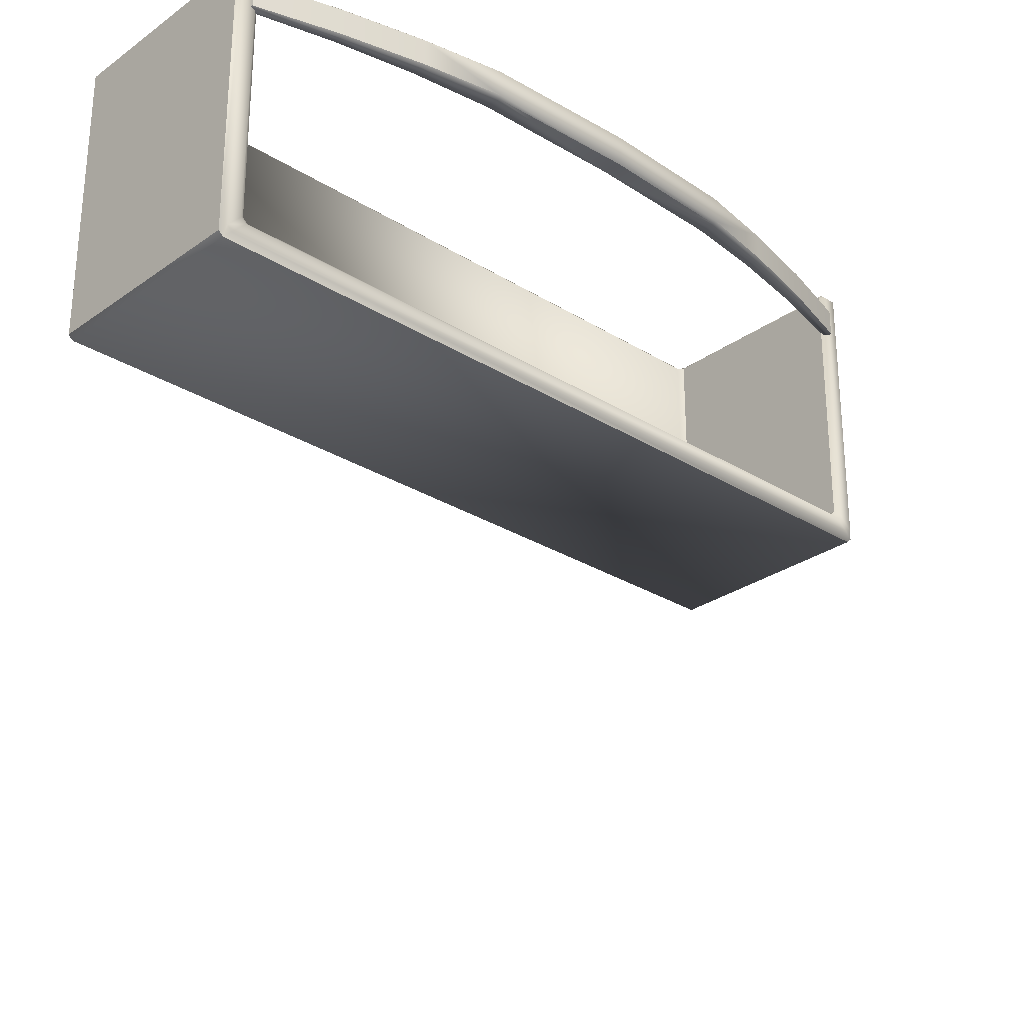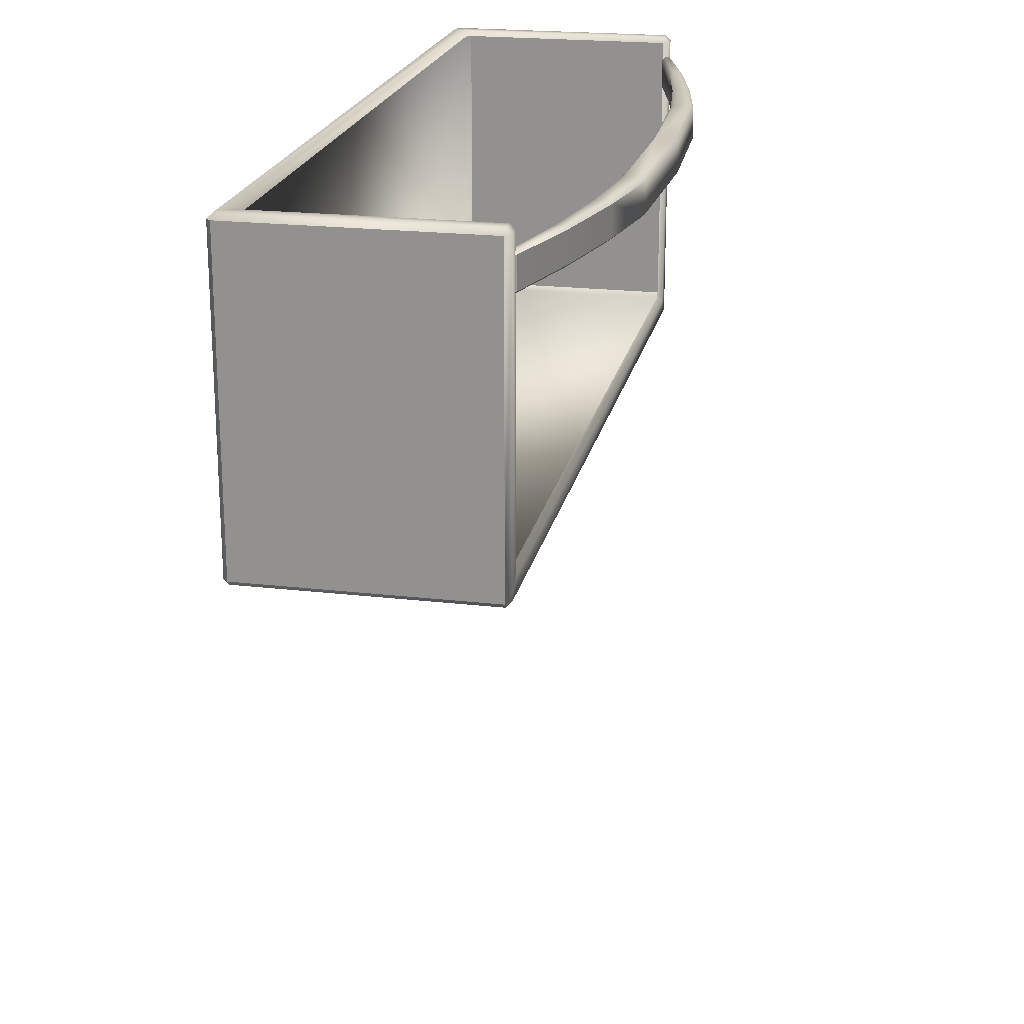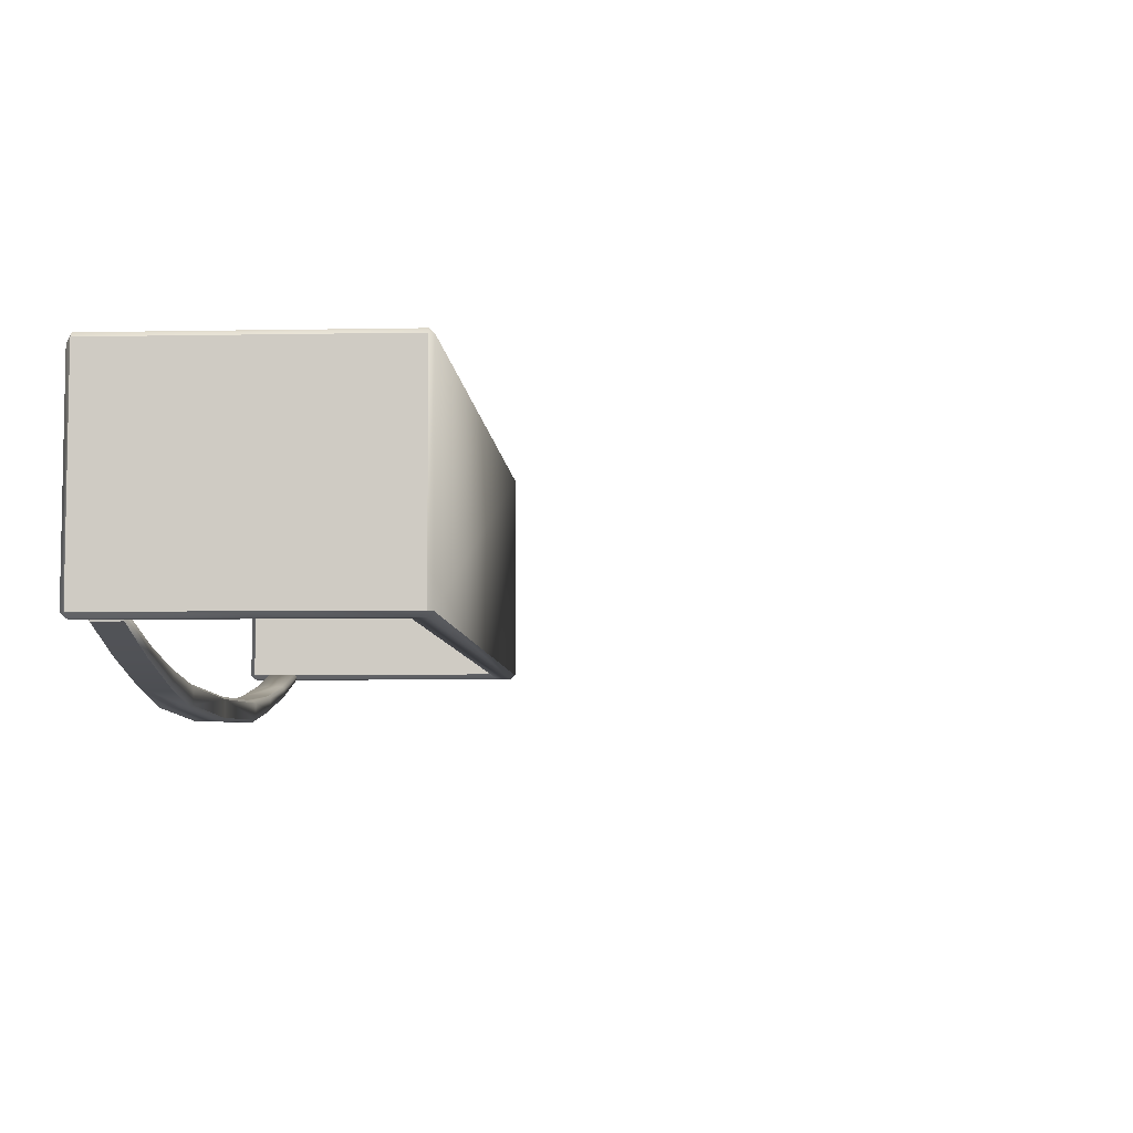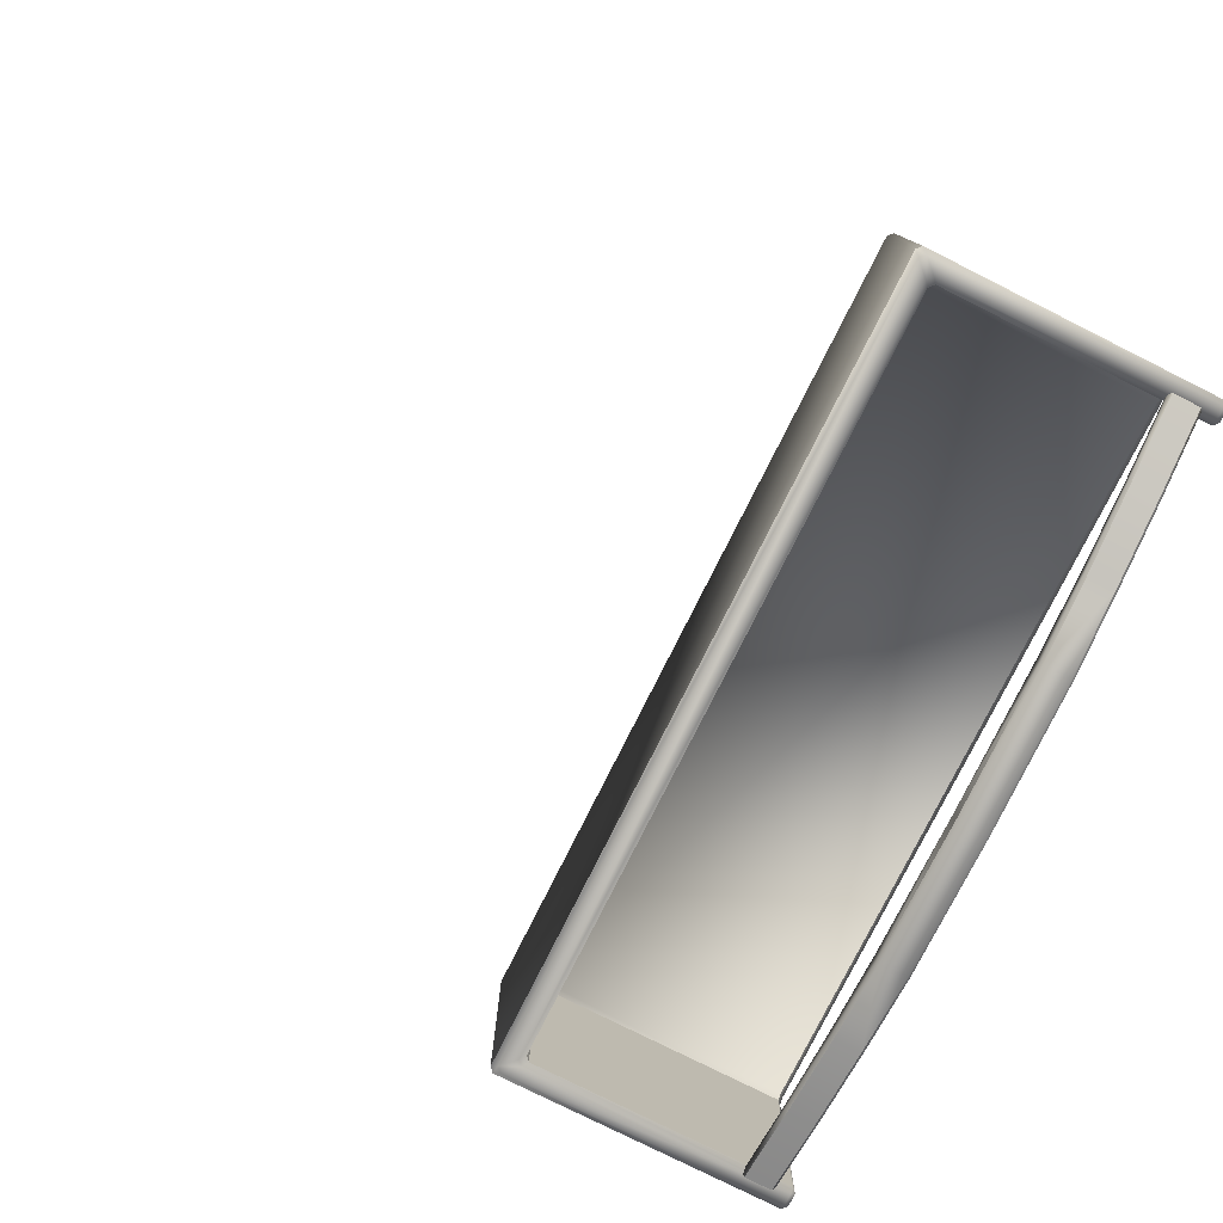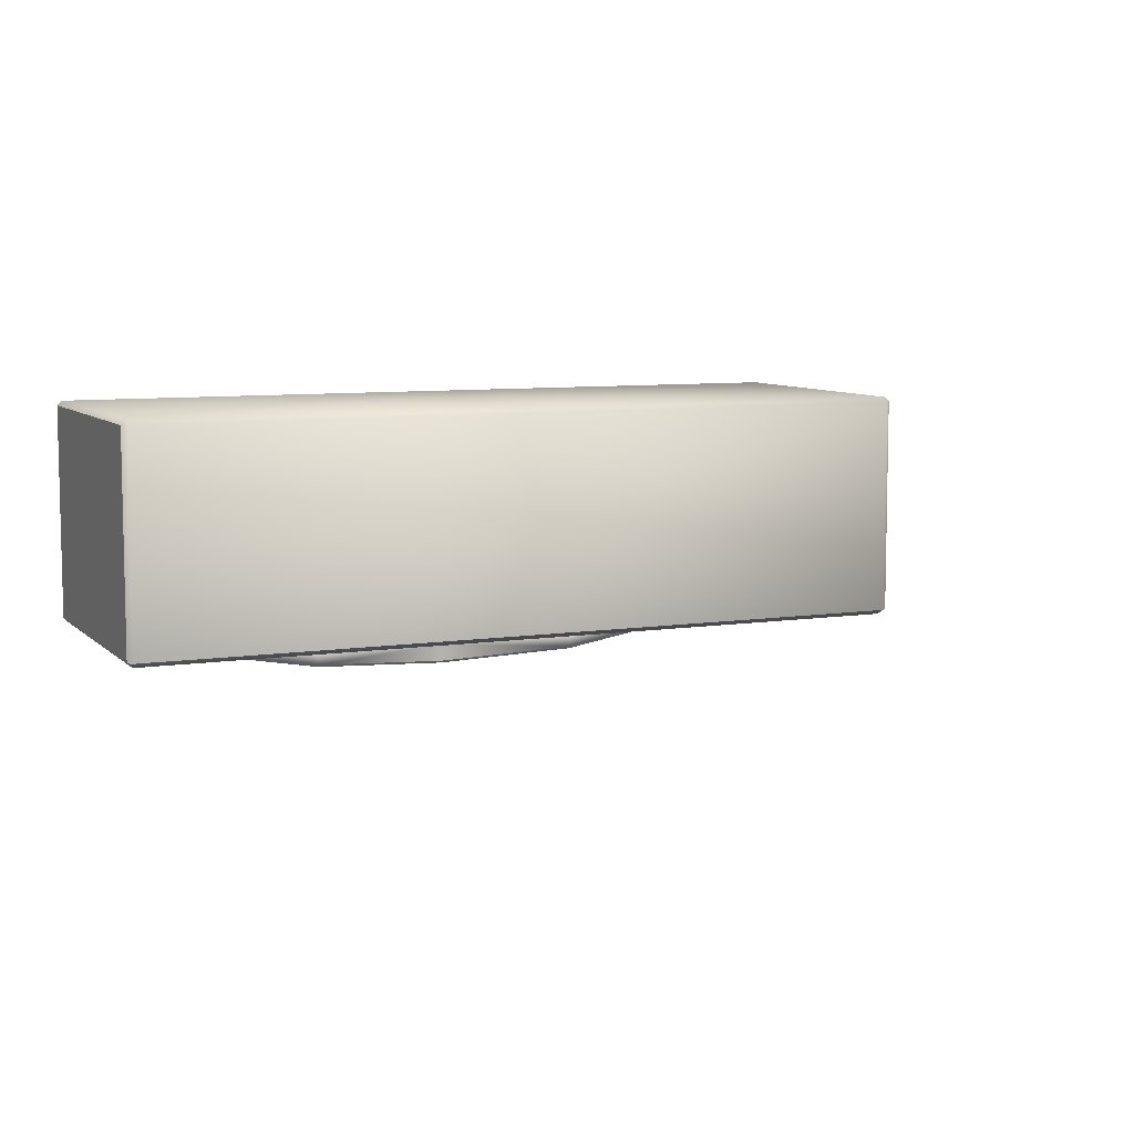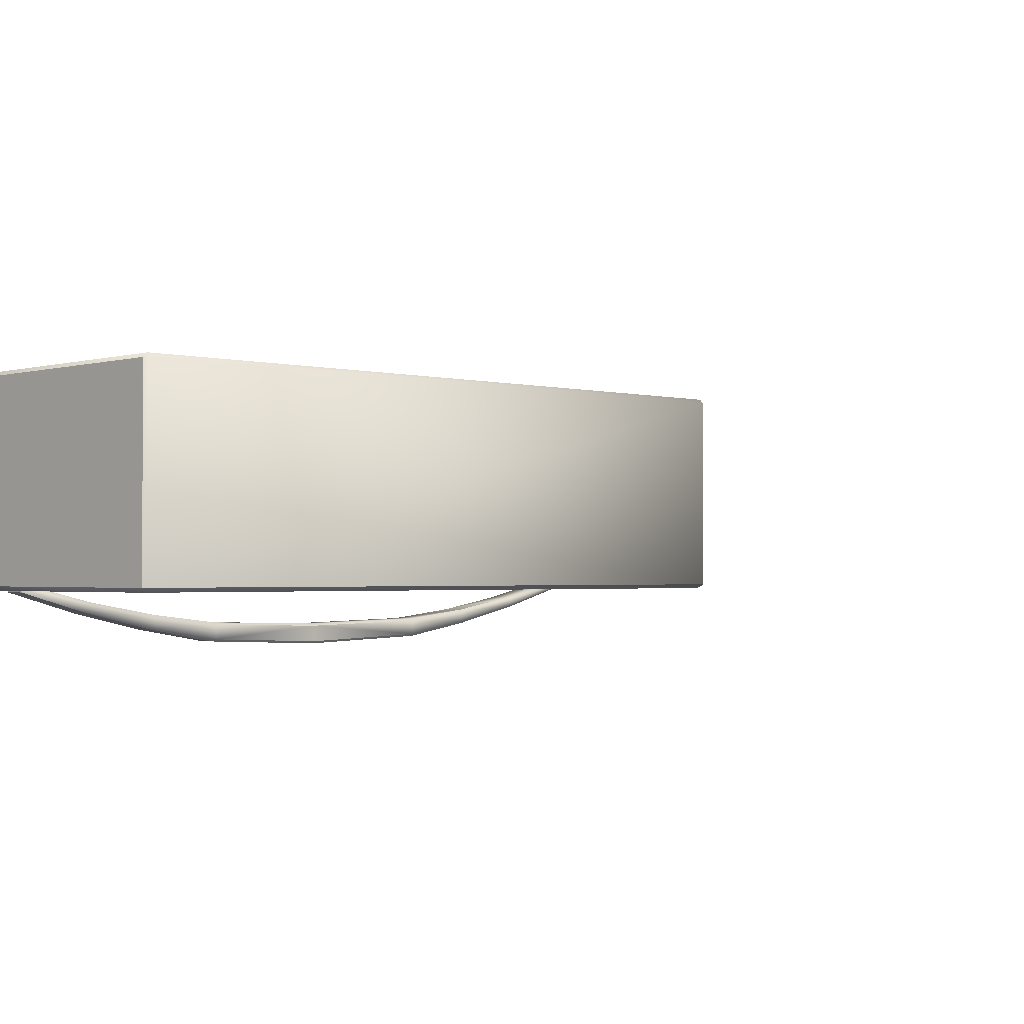
<metadata>
{"format":"obj","ext":"obj","renderer":"f3d","projection":"perspective","resolution":1024,"background":"white","views":[{"elev":-28.2,"azim":-43.1,"up":"+Z"},{"elev":21.3,"azim":-78.3,"up":"+Z"},{"elev":-6.3,"azim":93.3,"up":"+Y"},{"elev":-78.7,"azim":-116.6,"up":"+Y"},{"elev":7.9,"azim":156.4,"up":"+Y"},{"elev":-1.6,"azim":136.1,"up":"+Y"}]}
</metadata>
<code>
o FridgeDrawer1_25_FridgeDrawer1E1_2_GeomSubset_1
v 0.007871 0.09806 -0.8463
v 0.007863 0.09806 -0.8463
v 0.007871 0.09806 -0.8463
v 0.007863 0.09806 -0.8463
v 0.007871 0.09806 -0.8463
v 0.007863 0.09806 -0.8463
v 0.007871 0.09806 -0.8463
v 0.007863 0.09806 -0.8463
v 0.007871 0.09806 -0.8463
v 0.007863 0.09806 -0.8463
v 0.007871 0.09806 -0.8463
v 0.007863 0.09806 -0.8463
v 0.007871 0.09806 -0.8463
v 0.007863 0.09806 -0.8463
v 0.007871 0.09806 -0.8463
v 0.007863 0.09806 -0.8463
v 0.007871 0.09806 -0.8463
v 0.007863 0.09806 -0.8463
v 0.007871 0.09806 -0.8463
v 0.007863 0.09806 -0.8463
v 0.007871 0.09806 -0.8463
v 0.007863 0.09806 -0.8463
v 0.007871 0.09806 -0.8463
v 0.007863 0.09806 -0.8463
v 0.007871 0.09806 -0.8463
v 0.007863 0.09806 -0.8463
v 0.007871 0.09806 -0.8463
v 0.007863 0.09806 -0.8463
v -0.3236 -0.08132 -0.4364
v 0.3286 -0.08132 -0.4364
v -0.3236 -0.08132 -0.2093
v 0.3286 -0.08132 -0.2093
v -0.3236 -0.06704 -0.2093
v 0.3286 -0.06703 -0.2093
v -0.3236 -0.06704 -0.4364
v 0.3286 -0.06703 -0.4364
v 0.3365 -0.08716 -0.2447
v 0.336 -0.08993 -0.2448
v 0.3339 -0.08817 -0.2468
v 0.2664 -0.1079 -0.2468
v 0.267 -0.1099 -0.2447
v 0.3339 -0.08817 -0.2193
v 0.3359 -0.08996 -0.2213
v 0.3365 -0.08716 -0.2213
v 0.2664 -0.1079 -0.2193
v 0.267 -0.1099 -0.2213
v 0.3294 -0.08378 -0.2214
v 0.3307 -0.08554 -0.2193
v 0.3326 -0.08438 -0.2214
v 0.2649 -0.1015 -0.2193
v 0.2645 -0.09947 -0.2213
v 0.3307 -0.08554 -0.2468
v 0.3295 -0.08378 -0.2446
v 0.3325 -0.08437 -0.2446
v 0.2645 -0.09947 -0.2447
v 0.2649 -0.1015 -0.2468
v 0.007868 -0.1427 -0.2213
v 0.007868 -0.1406 -0.2193
v 0.1266 -0.1361 -0.2193
v 0.1269 -0.1381 -0.2213
v 0.007868 -0.1252 -0.2193
v 0.007868 -0.1231 -0.2213
v 0.1269 -0.12 -0.2213
v 0.1271 -0.1221 -0.2193
v 0.007868 -0.1231 -0.2447
v 0.007868 -0.1252 -0.2468
v 0.1271 -0.1221 -0.2468
v 0.1269 -0.12 -0.2447
v 0.007868 -0.1406 -0.2468
v 0.007868 -0.1427 -0.2447
v 0.1269 -0.1381 -0.2447
v 0.1266 -0.1361 -0.2468
v 0.1958 -0.1241 -0.2193
v 0.1963 -0.1261 -0.2213
v 0.1963 -0.1117 -0.2213
v 0.1966 -0.1138 -0.2193
v 0.1966 -0.1138 -0.2468
v 0.1963 -0.1117 -0.2447
v 0.1963 -0.1261 -0.2447
v 0.1958 -0.1241 -0.2468
v -0.329 -0.08817 -0.2468
v -0.331 -0.08997 -0.2447
v -0.3315 -0.08716 -0.2447
v -0.2615 -0.1079 -0.2468
v -0.262 -0.1099 -0.2447
v -0.3315 -0.08716 -0.2213
v -0.3311 -0.08993 -0.2212
v -0.329 -0.08817 -0.2193
v -0.2615 -0.1079 -0.2193
v -0.262 -0.1099 -0.2213
v -0.3276 -0.08438 -0.2214
v -0.3258 -0.08554 -0.2193
v -0.3245 -0.08378 -0.2214
v -0.26 -0.1015 -0.2193
v -0.2595 -0.09947 -0.2213
v -0.3276 -0.08437 -0.2446
v -0.3245 -0.08378 -0.2446
v -0.3258 -0.08554 -0.2468
v -0.2595 -0.09947 -0.2447
v -0.26 -0.1015 -0.2468
v -0.122 -0.1381 -0.2213
v -0.1217 -0.1361 -0.2193
v -0.1222 -0.1221 -0.2193
v -0.122 -0.12 -0.2213
v -0.122 -0.12 -0.2447
v -0.1222 -0.1221 -0.2468
v -0.1217 -0.1361 -0.2468
v -0.122 -0.1381 -0.2447
v -0.1914 -0.1261 -0.2213
v -0.1909 -0.1241 -0.2193
v -0.1917 -0.1138 -0.2193
v -0.1914 -0.1117 -0.2213
v -0.1914 -0.1117 -0.2447
v -0.1917 -0.1138 -0.2468
v -0.1909 -0.1241 -0.2468
v -0.1914 -0.1261 -0.2447
v -0.339 -0.08854 -0.4465
v -0.3434 -0.08458 -0.4514
v -0.3394 -0.08467 -0.4553
v -0.3351 -0.08854 -0.4512
v 0.34 -0.08854 -0.4512
v 0.3442 -0.08458 -0.4553
v 0.3484 -0.08466 -0.4515
v 0.3439 -0.08854 -0.4465
v -0.3337 0.103 -0.2025
v -0.3393 0.1072 -0.2065
v -0.3434 0.1033 -0.2064
v -0.339 0.09954 -0.2025
v 0.3439 0.09954 -0.2025
v 0.3484 0.1032 -0.2065
v 0.3443 0.1072 -0.2064
v 0.3386 0.103 -0.2025
v -0.3434 0.1031 -0.4513
v -0.3392 0.1072 -0.4513
v -0.3392 0.1031 -0.4553
v 0.3441 0.1031 -0.4553
v 0.3441 0.1072 -0.4513
v 0.3484 0.1031 -0.4513
v -0.3392 -0.0845 -0.2025
v -0.3434 -0.0845 -0.2065
v -0.3392 -0.08854 -0.2065
v 0.3441 -0.08854 -0.2065
v 0.3484 -0.0845 -0.2065
v 0.3441 -0.0845 -0.2025
v -0.3232 -0.08854 -0.4389
v -0.3191 -0.08455 -0.4348
v -0.3233 -0.08457 -0.4308
v -0.3277 -0.08854 -0.4349
v 0.3326 -0.08854 -0.4349
v 0.3283 -0.08454 -0.4308
v 0.3241 -0.08459 -0.4348
v 0.3281 -0.08854 -0.4389
v 0.3283 -0.0845 -0.2065
v 0.3325 -0.08854 -0.2065
v 0.3325 -0.0845 -0.2025
v -0.3276 -0.0845 -0.2025
v -0.3276 -0.08854 -0.2065
v -0.3233 -0.0845 -0.2065
v -0.3233 0.08643 -0.2065
v -0.3192 0.09041 -0.2065
v -0.3236 0.09445 -0.2025
v -0.3277 0.09016 -0.2025
v 0.3326 0.09016 -0.2025
v 0.3285 0.0945 -0.2025
v 0.324 0.09041 -0.2065
v 0.3283 0.08643 -0.2065
v 0.3283 0.08638 -0.4307
v 0.324 0.09041 -0.4307
v 0.324 0.08638 -0.4348
v -0.3191 0.08638 -0.4348
v -0.3191 0.09041 -0.4307
v -0.3233 0.08638 -0.4307
f 5 6 8 7
f 37 54 52 39
f 38 43 44 37
f 39 40 41 38
f 40 80 79 41
f 42 48 49 44
f 43 46 45 42
f 46 74 73 45
f 47 53 54 49
f 48 50 51 47
f 50 76 75 51
f 53 55 56 52
f 55 78 77 56
f 57 101 102 58
f 58 59 60 57
f 59 73 74 60
f 61 103 104 62
f 62 63 64 61
f 63 75 76 64
f 65 105 106 66
f 66 67 68 65
f 67 77 78 68
f 69 107 108 70
f 70 71 72 69
f 71 79 80 72
f 81 98 96 83
f 82 85 84 81
f 83 86 87 82
f 85 116 115 84
f 86 91 92 88
f 88 89 90 87
f 89 110 109 90
f 91 96 97 93
f 93 95 94 92
f 95 112 111 94
f 98 100 99 97
f 100 114 113 99
f 101 109 110 102
f 103 111 112 104
f 105 113 114 106
f 107 115 116 108
f 38 41 46 43
f 42 45 50 48
f 47 51 55 53
f 52 56 40 39
f 54 37 44 49
f 59 58 61 64
f 68 63 62 65
f 72 67 66 69
f 60 71 70 57
f 73 59 64 76
f 78 75 63 68
f 80 77 67 72
f 74 79 71 60
f 45 73 76 50
f 55 51 75 78
f 40 56 77 80
f 46 41 79 74
f 82 87 90 85
f 88 92 94 89
f 93 97 99 95
f 98 81 84 100
f 96 91 86 83
f 102 103 61 58
f 105 65 62 104
f 107 69 66 106
f 101 57 70 108
f 110 111 103 102
f 113 105 104 112
f 115 107 106 114
f 109 101 108 116
f 89 94 111 110
f 99 113 112 95
f 84 115 114 100
f 90 109 116 85
f 37 39 38
f 42 44 43
f 47 49 48
f 52 54 53
f 81 83 82
f 86 88 87
f 91 93 92
f 96 98 97
f 117 148 145 120
f 118 140 141 117
f 119 135 133 118
f 120 121 122 119
f 121 152 149 124
f 123 138 136 122
f 124 142 143 123
f 125 161 162 128
f 126 131 132 125
f 127 133 134 126
f 128 139 140 127
f 129 163 164 132
f 130 143 144 129
f 131 137 138 130
f 135 136 137 134
f 139 156 157 141
f 142 154 155 144
f 146 151 152 145
f 147 172 170 146
f 148 157 158 147
f 150 153 154 149
f 151 169 167 150
f 153 166 163 155
f 156 162 159 158
f 160 171 172 159
f 161 164 165 160
f 166 167 168 165
f 169 170 171 168
f 160 165 168 171
f 170 169 151 146
f 150 167 166 153
f 172 147 158 159
f 126 134 137 131
f 135 119 122 136
f 123 143 130 138
f 133 127 140 118
f 125 132 164 161
f 129 144 155 163
f 139 128 162 156
f 141 157 148 117
f 120 145 152 121
f 124 149 154 142
f 117 120 119 118
f 121 124 123 122
f 125 128 127 126
f 129 132 131 130
f 133 135 134
f 136 138 137
f 139 141 140
f 142 144 143
f 145 148 147 146
f 149 152 151 150
f 153 155 154
f 156 158 157
f 159 162 161 160
f 163 166 165 164
f 167 169 168
f 170 172 171

</code>
